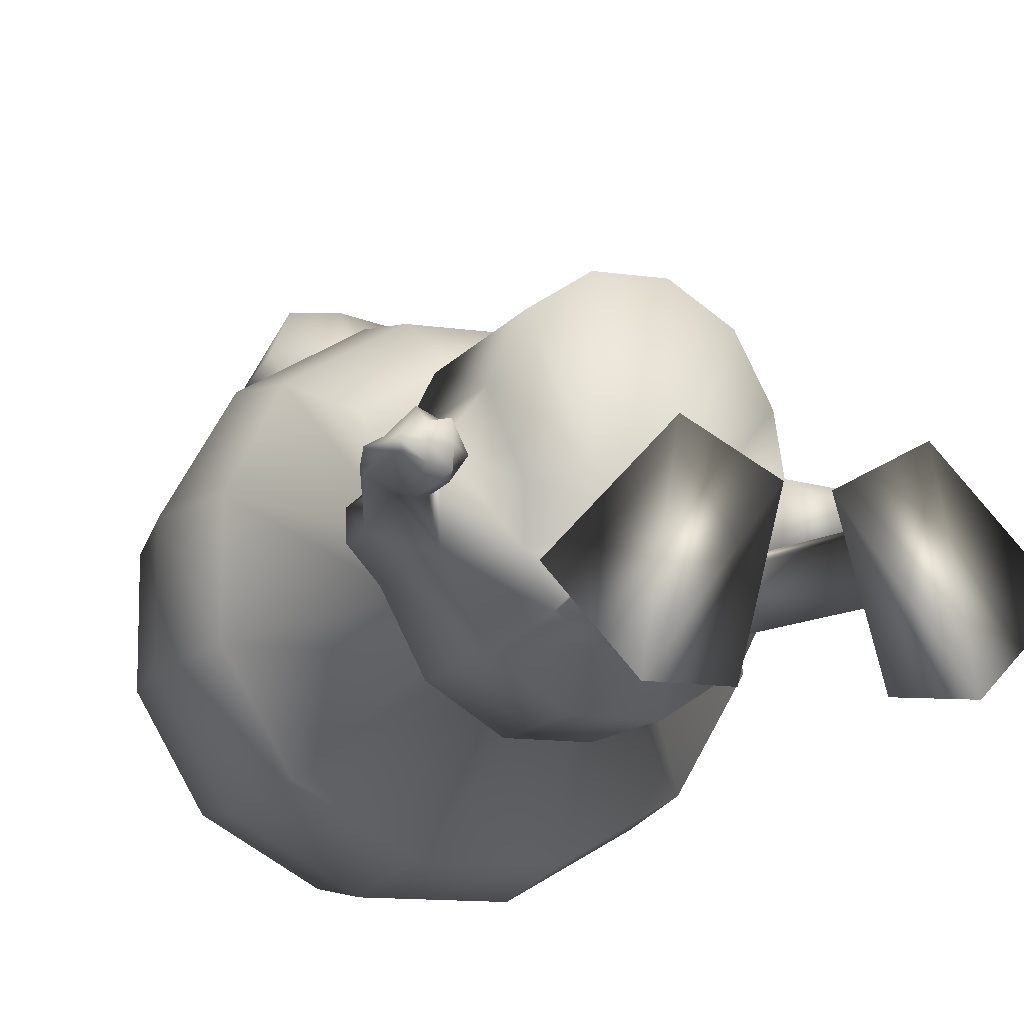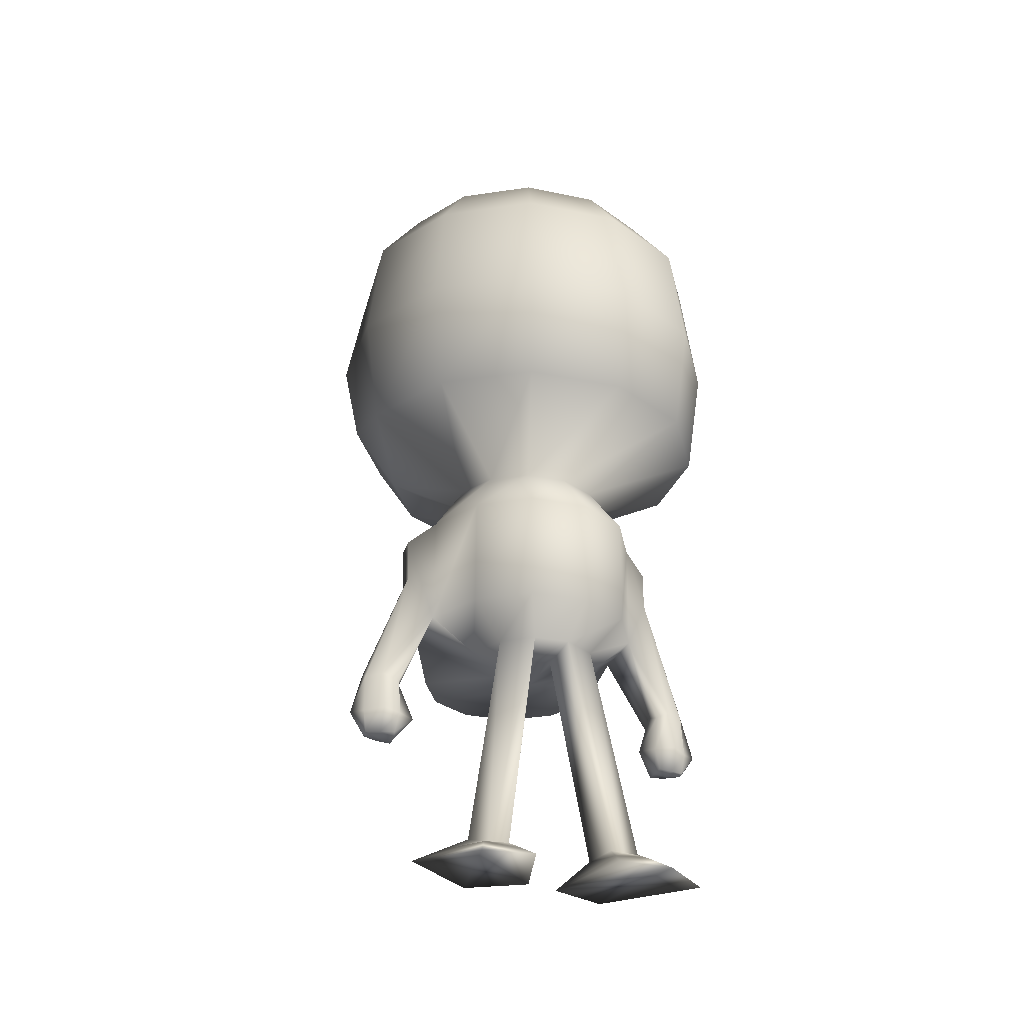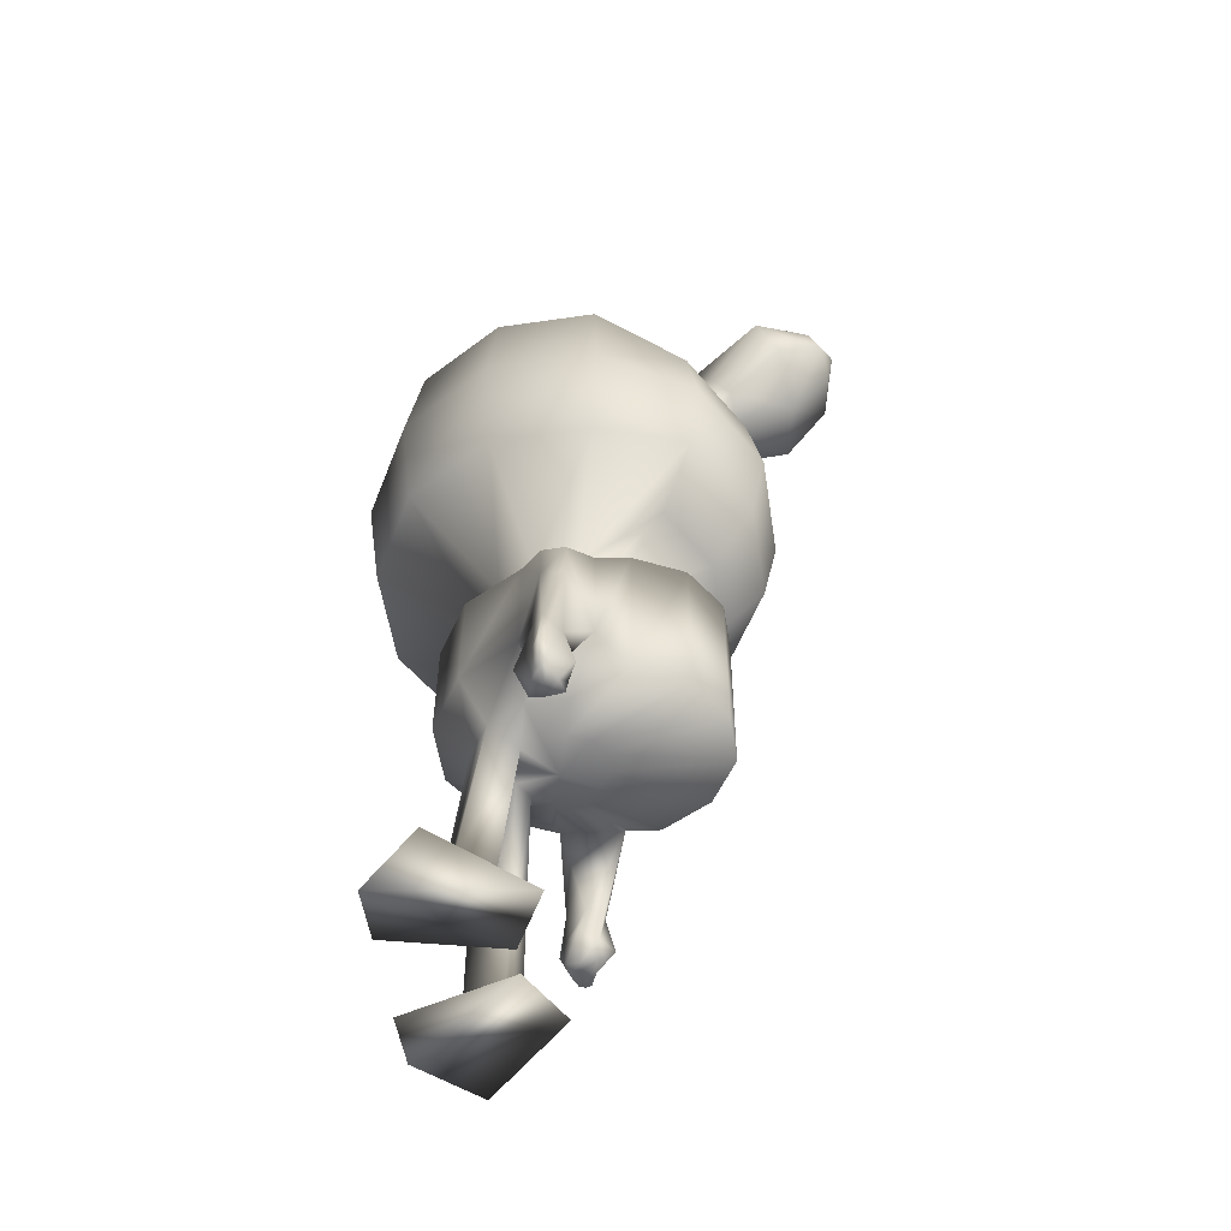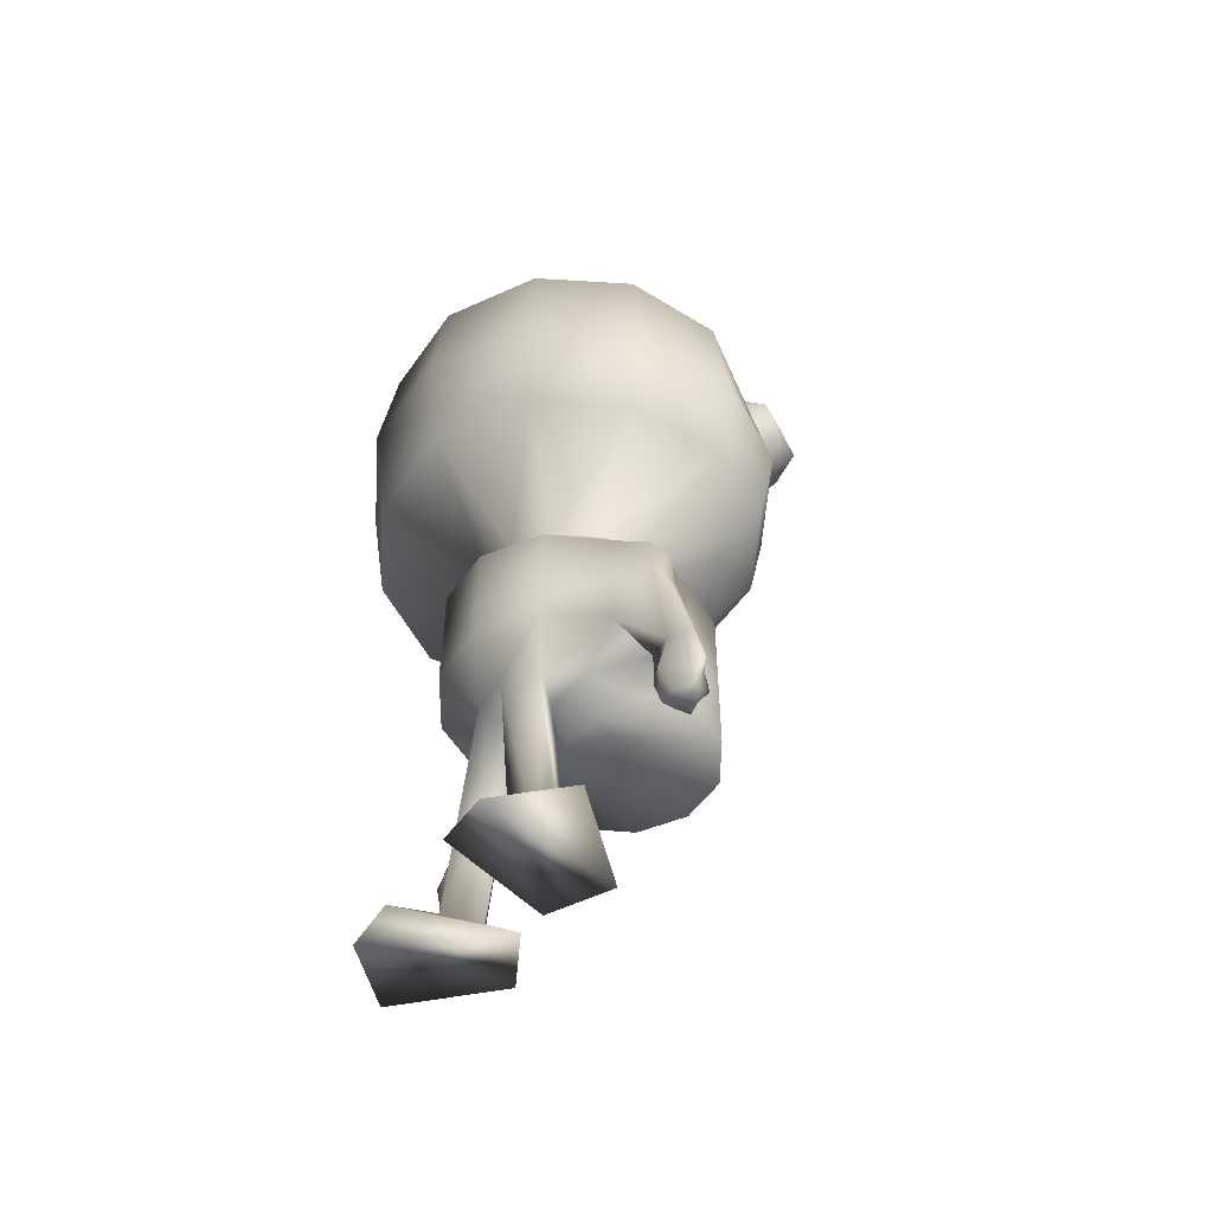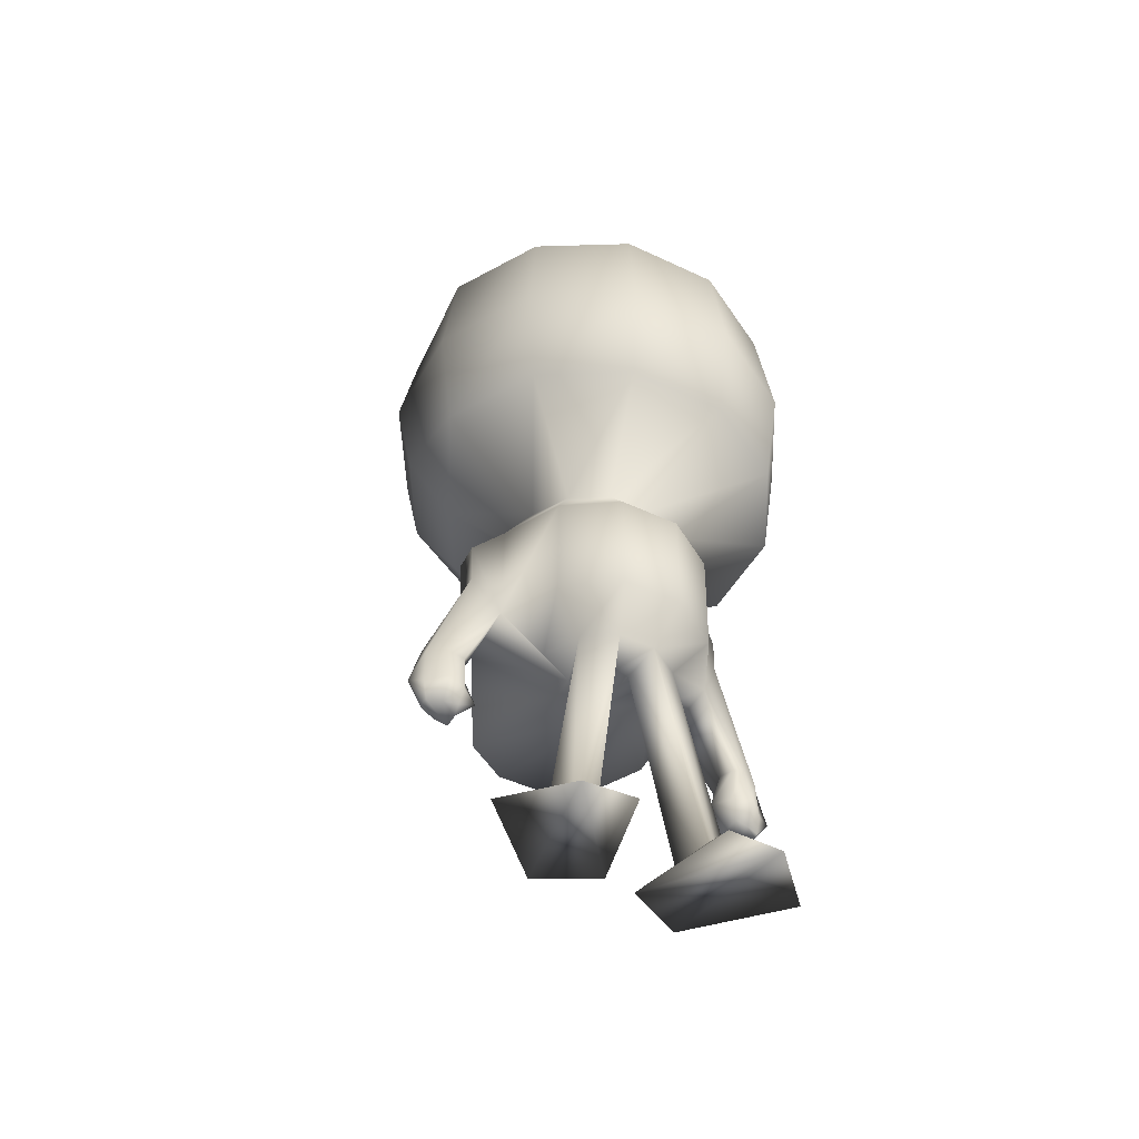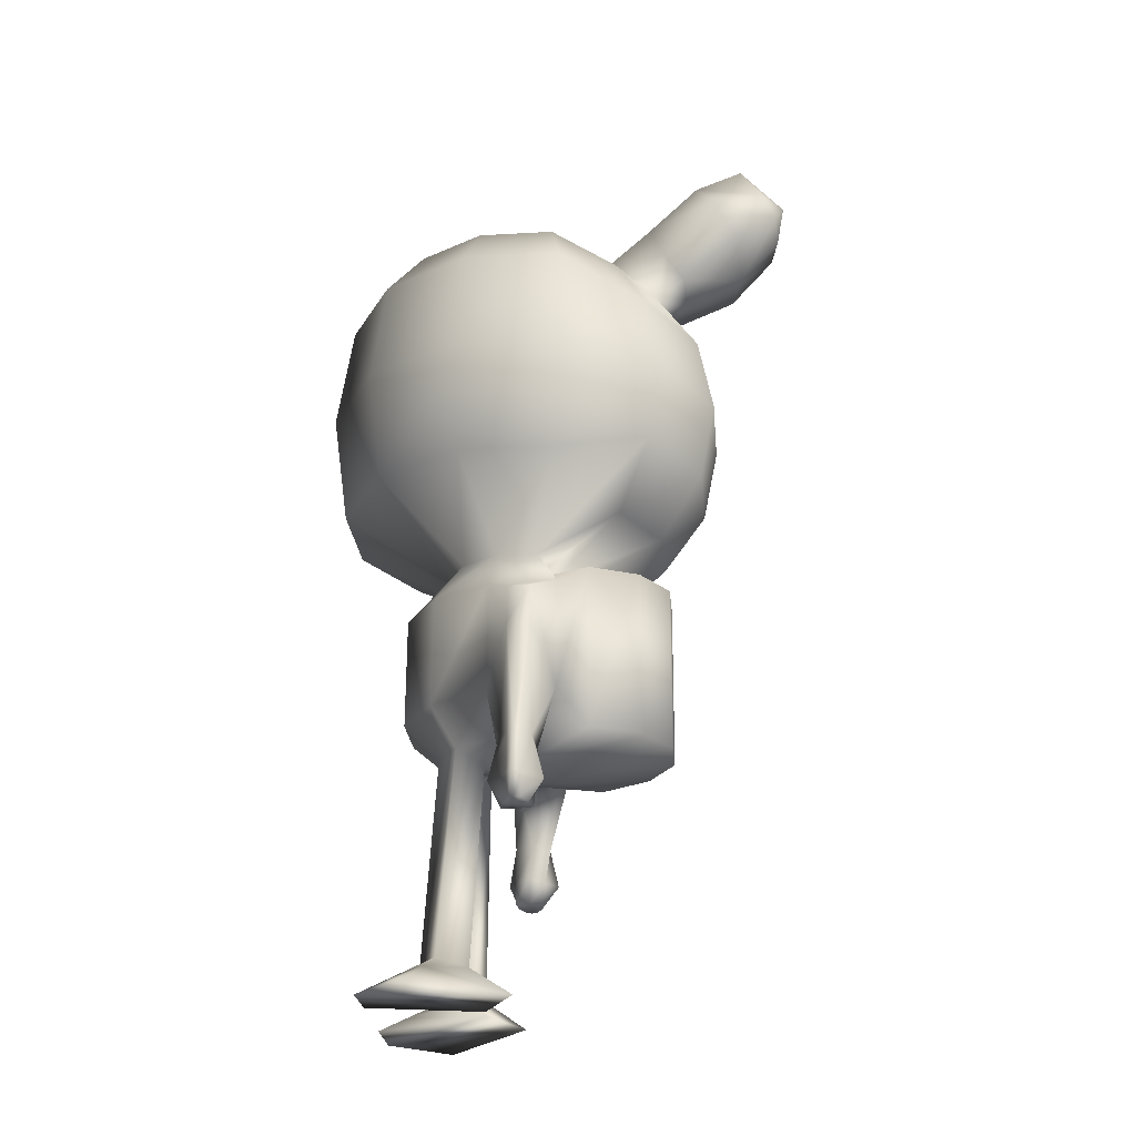
<metadata>
{"format":"obj","ext":"obj","renderer":"f3d","projection":"perspective","resolution":1024,"background":"white","views":[{"elev":-11.6,"azim":159.7,"up":"+Y"},{"elev":-28.6,"azim":-17.4,"up":"+Z"},{"elev":-54.5,"azim":98.7,"up":"+Z"},{"elev":-51.4,"azim":56.2,"up":"+Z"},{"elev":-47.3,"azim":-28.1,"up":"+Z"},{"elev":-25.8,"azim":95.1,"up":"+Z"}]}
</metadata>
<code>
o Sphere_~tmp-mesh
v -0.002017 0.001913 1.329
v 0.1189 0.0343 1.304
v 0.3138 0.08655 1.002
v 0.04799 0.04687 0.7061
v 0.1615 0.1654 0.7708
v 0.2116 0.2155 0.8769
v 0.2292 0.2331 1.002
v 0.2116 0.2155 1.127
v 0.1615 0.1654 1.233
v 0.08647 0.0904 1.304
v 0.03037 0.1228 1.304
v 0.05783 0.2253 1.233
v 0.07618 0.2937 1.127
v 0.08262 0.3178 1.002
v 0.07618 0.2937 0.8769
v 0.05783 0.2253 0.7708
v 0.0172 0.06464 0.7061
v -0.01835 0.06464 0.7061
v -0.06186 0.2253 0.7708
v -0.08021 0.2937 0.8769
v -0.08665 0.3178 1.002
v -0.08021 0.2937 1.127
v -0.06186 0.2253 1.233
v -0.0344 0.1228 1.304
v -0.0905 0.0904 1.304
v -0.1655 0.1654 1.233
v -0.2156 0.2155 1.127
v -0.2332 0.2331 1.002
v -0.2156 0.2155 0.8769
v -0.1655 0.1654 0.7708
v -0.04913 0.04687 0.7061
v -0.0669 0.01608 0.7061
v -0.2254 0.06176 0.7708
v -0.2938 0.08011 0.8769
v -0.3179 0.08655 1.002
v -0.2938 0.08011 1.127
v -0.2254 0.06176 1.233
v -0.1229 0.0343 1.304
v -0.1229 -0.03048 1.304
v -0.2254 -0.05793 1.267
v -0.2938 -0.07628 1.177
v -0.3179 -0.08272 1.002
v -0.2938 -0.07628 0.8246
v -0.1231 -0.03453 0.7234
v -0.0669 -0.01946 0.7061
v -0.09029 -0.09141 0.7234
v -0.2156 -0.2117 0.8246
v -0.2332 -0.2293 1.002
v -0.2156 -0.2117 1.177
v -0.1655 -0.1616 1.267
v -0.0905 -0.08657 1.304
v -0.0344 -0.119 1.304
v -0.06186 -0.2214 1.267
v -0.08021 -0.2899 1.177
v -0.08665 -0.314 1.002
v -0.08021 -0.2899 0.8246
v -0.03341 -0.1243 0.7234
v 0.03227 -0.1243 0.7234
v 0.07618 -0.2899 0.8246
v 0.08262 -0.314 1.002
v 0.07618 -0.2899 1.177
v 0.05783 -0.2214 1.267
v 0.03037 -0.119 1.304
v 0.08647 -0.08657 1.304
v 0.1615 -0.1616 1.267
v 0.2116 -0.2117 1.177
v 0.2292 -0.2293 1.002
v 0.2116 -0.2117 0.8246
v 0.08915 -0.09141 0.7234
v 0.122 -0.03453 0.7234
v 0.2898 -0.07628 0.8246
v 0.3138 -0.08272 1.002
v 0.2898 -0.07628 1.177
v 0.2213 -0.05793 1.267
v 0.1189 -0.03047 1.304
v 0.2213 0.06176 1.267
v 0.2898 0.08011 1.177
v 0.2898 0.08011 0.8246
v 0.122 0.03115 0.7234
v 0.06576 0.01608 0.7061
v -0.07151 0.2741 1.262
v -0.04334 0.2169 1.386
v 0.03757 0.2169 1.386
v 0.06579 0.2743 1.263
v 0.1074 0.1919 0.6868
v 0.1468 0.1147 0.6849
v 0.1772 0.0672 0.6502
v 0.1772 -0.03939 0.6475
v 0.1301 -0.1317 0.6452
v 0.04867 -0.185 0.6438
v -0.0454 -0.185 0.6438
v -0.1269 -0.1317 0.6452
v -0.1739 -0.03939 0.6475
v -0.147 0.1147 0.6849
v -0.1745 0.05734 0.6367
v -0.1076 0.1919 0.6868
v -0.03945 0.2365 0.6879
v 0.03926 0.2365 0.6879
v 0.04106 0.2356 0.4197
v 0.1092 0.191 0.4186
v -0.03765 0.2356 0.4197
v -0.1058 0.191 0.4186
v -0.1452 0.1138 0.4166
v -0.1762 0.05678 0.4595
v -0.1756 -0.03995 0.4704
v -0.1285 -0.1323 0.468
v -0.04706 -0.1855 0.4667
v 0.04701 -0.1855 0.4667
v 0.1285 -0.1323 0.468
v 0.1755 -0.03995 0.4704
v 0.1755 0.06663 0.473
v 0.1486 0.1138 0.4166
v 0.04687 0.04033 0.3966
v 0.06253 0.009546 0.3966
v 0.1121 0.02461 0.4139
v 0.1121 -0.04107 0.4139
v 0.08314 -0.09795 0.4139
v 0.03303 -0.1308 0.4139
v -0.02483 -0.1308 0.4139
v -0.07494 -0.09795 0.4139
v -0.1039 -0.04107 0.4139
v -0.05434 0.009546 0.3966
v -0.05434 -0.026 0.3966
v -0.03868 0.04033 0.3966
v -0.01156 0.0581 0.3966
v 0.01975 0.0581 0.3966
v 0.004076 -0.008227 0.3829
v 0.06253 -0.026 0.3966
v 0.04687 -0.05678 0.3966
v 0.01975 -0.07456 0.3966
v -0.01156 -0.07456 0.3966
v -0.03868 -0.05678 0.3966
v 0.2207 0.03127 0.623
v 0.2201 0.03109 0.5653
v 0.2201 -0.004373 0.5644
v 0.2207 -0.004184 0.6221
v 0.2323 -0.0137 0.3487
v 0.2844 0.005025 0.3569
v 0.2849 0.02615 0.3571
v 0.2335 0.04485 0.3495
v 0.09474 -0.142 0.05748
v 0.07967 -0.08318 0.0558
v 0.1105 -0.06605 0.06056
v 0.1516 -0.1104 0.06627
v -0.1297 -0.1102 0.06325
v -0.08858 -0.06569 0.05914
v -0.05779 -0.08263 0.05377
v -0.07286 -0.1415 0.05332
v -0.2148 -0.01154 0.6202
v -0.2123 -0.01176 0.5528
v -0.2126 0.02578 0.5486
v -0.215 0.026 0.6159
v -0.281 0.002119 0.354
v -0.2249 0.0197 0.3457
v -0.2829 -0.02165 0.3557
v -0.2294 -0.03754 0.3498
v 0.07806 -0.2249 0.01307
v 0.2485 -0.1312 0.01548
v 0.1254 4e-05 0.01564
v 0.03318 -0.05067 0.01433
v -0.2258 -0.135 0.01104
v -0.05652 -0.2267 0.01052
v -0.01321 -0.05423 0.01927
v -0.1048 -0.004567 0.01955
v -0.1013 -0.1258 0.05829
v -0.1778 -0.1226 0.03715
v -0.1411 -0.2249 0.008293
v -0.06469 -0.1841 0.03192
v -0.1212 -0.1675 0.04284
v 0.1232 -0.1262 0.06188
v 0.0864 -0.1835 0.03527
v 0.1633 -0.2245 0.01095
v 0.2001 -0.1208 0.04088
v 0.1432 -0.1662 0.04389
v 0.2373 -0.007139 0.2591
v 0.2384 0.04062 0.2596
v 0.2836 0.02569 0.2609
v 0.2832 0.00781 0.2607
v 0.2578 -0.008285 0.3644
v 0.2871 0.01547 0.3704
v 0.2586 0.03916 0.365
v 0.2294 0.01546 0.3589
v 0.2301 0.04284 0.2939
v 0.236 0.01675 0.2585
v 0.2288 -0.01031 0.2934
v 0.2892 0.02716 0.295
v 0.261 0.03546 0.2593
v 0.2887 0.005383 0.2948
v 0.2853 0.01676 0.2597
v 0.2603 -0.002003 0.2589
v 0.2099 0.01629 0.2952
v 0.2597 0.05723 0.2945
v 0.3085 0.0163 0.2933
v 0.2587 -0.02532 0.2941
v 0.2608 0.01679 0.2561
v -0.2308 0.007125 0.2544
v -0.2349 -0.03816 0.2574
v -0.2798 -0.02563 0.2574
v -0.2781 -0.006747 0.2562
v -0.2522 0.0159 0.3574
v -0.2845 -0.008967 0.3643
v -0.2554 -0.03237 0.3607
v -0.2227 -0.008037 0.3539
v -0.2269 -0.03712 0.2925
v -0.2298 -0.01553 0.2555
v -0.2222 0.01212 0.2893
v -0.284 -0.02459 0.2944
v -0.2575 -0.03436 0.2569
v -0.282 -0.001751 0.293
v -0.2817 -0.01625 0.2561
v -0.2544 0.003031 0.2546
v -0.198 -0.01276 0.2926
v -0.2557 -0.05058 0.2935
v -0.3045 -0.01348 0.2923
v -0.2522 0.03113 0.291
v 0.05769 0.4347 1.384
v 0.03656 0.3783 1.5
v -0.04222 0.3781 1.501
v -0.06764 0.4275 1.377
v -0.06675 0.2409 1.32
v -0.002886 0.2067 1.39
v -0.002886 0.2753 1.249
v 0.06107 0.2409 1.32
v 0.09993 0.3634 1.324
v 0.05707 0.4144 1.437
v 0.05935 0.3005 1.453
v -0.1046 0.3554 1.319
v -0.002243 0.3915 1.504
v -0.06521 0.3005 1.453
v -0.0605 0.4111 1.441
v 0.1174 0.3285 1.386
v -0.002254 0.3727 1.298
v -0.003005 0.2901 1.475
v -0.1222 0.3281 1.386
v -0.001108 0.4512 1.444
v -0.002998 0.4388 1.374
f 216 224 232
f 80 4 5 79
f 79 5 6 78
f 78 6 7 3
f 3 7 8 77
f 77 8 9 76
f 76 9 10 2
f 10 1 2
f 11 1 10
f 9 12 11 10
f 8 13 12 9
f 7 14 13 8
f 6 15 14 7
f 5 16 15 6
f 4 17 16 5
f 17 18 19 16
f 16 19 20 15
f 15 20 21 14
f 14 21 22 13
f 13 22 23 12
f 24 1 11
f 25 1 24
f 23 26 25 24
f 22 27 26 23
f 21 28 27 22
f 20 29 28 21
f 19 30 29 20
f 18 31 30 19
f 31 32 33 30
f 30 33 34 29
f 29 34 35 28
f 28 35 36 27
f 27 36 37 26
f 26 37 38 25
f 38 1 25
f 39 1 38
f 37 40 39 38
f 36 41 40 37
f 35 42 41 36
f 34 43 42 35
f 33 44 43 34
f 32 45 44 33
f 44 46 47 43
f 43 47 48 42
f 42 48 49 41
f 41 49 50 40
f 40 50 51 39
f 51 1 39
f 52 1 51
f 50 53 52 51
f 49 54 53 50
f 48 55 54 49
f 47 56 55 48
f 46 57 56 47
f 57 58 59 56
f 56 59 60 55
f 55 60 61 54
f 54 61 62 53
f 53 62 63 52
f 63 1 52
f 64 1 63
f 62 65 64 63
f 61 66 65 62
f 60 67 66 61
f 59 68 67 60
f 58 69 68 59
f 69 70 71 68
f 68 71 72 67
f 67 72 73 66
f 66 73 74 65
f 65 74 75 64
f 75 1 64
f 2 1 75
f 74 76 2 75
f 73 77 76 74
f 72 3 77 73
f 71 78 3 72
f 70 79 78 71
f 4 80 86 85
f 80 79 87 86
f 79 70 88 87
f 70 69 89 88
f 69 58 90 89
f 58 57 91 90
f 57 46 92 91
f 46 44 93 92
f 45 32 94 95
f 44 45 95 93
f 32 31 96 94
f 31 18 97 96
f 18 17 98 97
f 17 4 85 98
f 98 85 100 99
f 97 98 99 101
f 96 97 101 102
f 94 96 102 103
f 95 94 103 104
f 92 93 105 106
f 91 92 106 107
f 90 91 107 108
f 89 90 108 109
f 88 89 109 110
f 86 87 111 112
f 85 86 112 100
f 100 112 114 113
f 112 111 115 114
f 111 110 116 115
f 110 109 117 116
f 109 108 118 117
f 108 107 119 118
f 107 106 120 119
f 106 105 121 120
f 104 103 122 123
f 105 104 123 121
f 103 102 124 122
f 102 101 125 124
f 101 99 126 125
f 99 100 113 126
f 127 114 128
f 128 114 115 116
f 129 128 116 117
f 127 128 129
f 127 129 130
f 131 130 118 119
f 127 130 131
f 127 131 132
f 123 132 120 121
f 127 132 123
f 127 123 122
f 127 122 124
f 127 124 125
f 127 125 126
f 127 126 113
f 127 113 114
f 111 87 133 134
f 88 110 135 136
f 87 88 136 133
f 133 136 135 134
f 118 130 142 141
f 130 129 143 142
f 129 117 144 143
f 120 132 146 145
f 132 131 147 146
f 131 119 148 147
f 105 93 149 150
f 95 104 151 152
f 93 95 152 149
f 149 152 151 150
f 142 143 159 160
f 146 147 163 164
f 165 119 120
f 145 165 120
f 165 148 119
f 165 145 166 169
f 148 165 169 168
f 169 166 161 167
f 168 169 167 162
f 168 163 147
f 148 168 147
f 168 162 163
f 166 146 164
f 161 166 164
f 166 145 146
f 167 164 163
f 162 167 163
f 167 161 164
f 170 117 118
f 141 170 118
f 170 144 117
f 170 141 171 174
f 144 170 174 173
f 174 171 157 172
f 173 174 172 158
f 173 159 143
f 144 173 143
f 173 158 159
f 171 142 160
f 157 171 160
f 171 141 142
f 172 160 159
f 158 172 159
f 172 157 160
f 179 135 110
f 137 179 110
f 179 138 135
f 180 134 135
f 138 180 135
f 180 139 134
f 181 111 134
f 139 181 134
f 181 140 111
f 182 110 111
f 140 182 111
f 182 137 110
f 182 140 183 191
f 137 182 191 185
f 191 183 176 184
f 185 191 184 175
f 181 139 186 192
f 140 181 192 183
f 192 186 177 187
f 183 192 187 176
f 180 138 188 193
f 139 180 193 186
f 193 188 178 189
f 186 193 189 177
f 179 137 185 194
f 138 179 194 188
f 194 185 175 190
f 188 194 190 178
f 184 176 187 195
f 175 184 195 190
f 195 187 177 189
f 190 195 189 178
f 200 151 104
f 154 200 104
f 200 153 151
f 201 150 151
f 153 201 151
f 201 155 150
f 202 105 150
f 155 202 150
f 202 156 105
f 203 104 105
f 156 203 105
f 203 154 104
f 203 156 204 212
f 154 203 212 206
f 212 204 197 205
f 206 212 205 196
f 202 155 207 213
f 156 202 213 204
f 213 207 198 208
f 204 213 208 197
f 201 153 209 214
f 155 201 214 207
f 214 209 199 210
f 207 214 210 198
f 200 154 206 215
f 153 200 215 209
f 215 206 196 211
f 209 215 211 199
f 197 208 205
f 196 205 208
f 196 208 198
f 196 198 211
f 198 210 211
f 199 211 210
f 220 23 24
f 82 220 24
f 220 81 23
f 221 24 11
f 83 221 11
f 221 82 24
f 222 12 23
f 81 222 23
f 222 84 12
f 223 11 12
f 84 223 12
f 223 83 11
f 223 84 224 231
f 83 223 231 226
f 231 224 216 225
f 226 231 225 217
f 222 81 227 232
f 84 222 232 224
f 232 227 219 236
f 221 83 226 233
f 82 221 233 229
f 233 226 217 228
f 229 233 228 218
f 220 82 229 234
f 81 220 234 227
f 234 229 218 230
f 227 234 230 219
f 230 218 228 235
f 219 230 235 236
f 235 228 217 225
f 216 235 225
f 235 216 236
f 216 232 236

</code>
